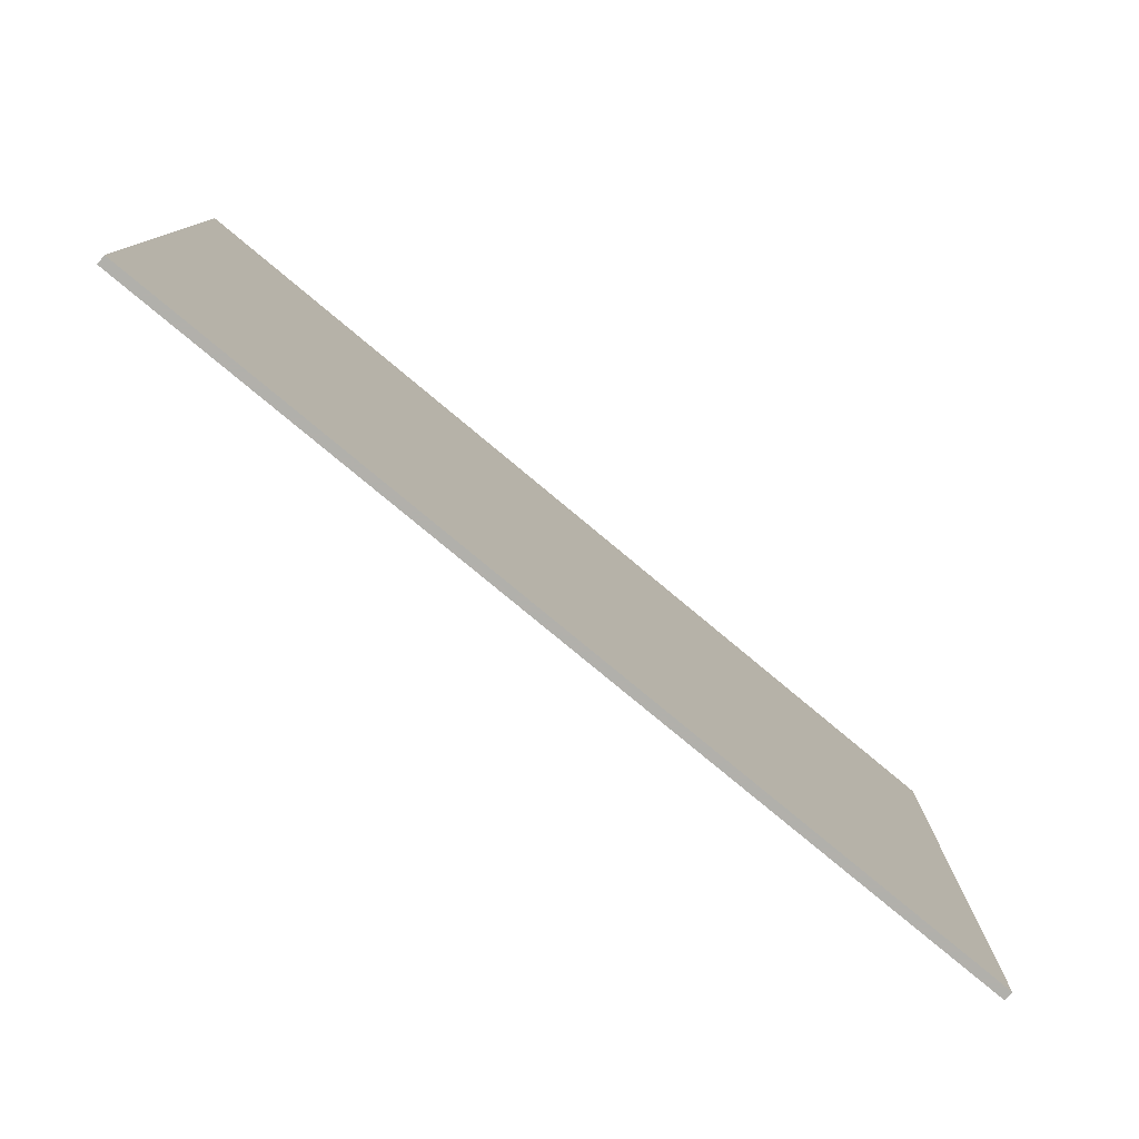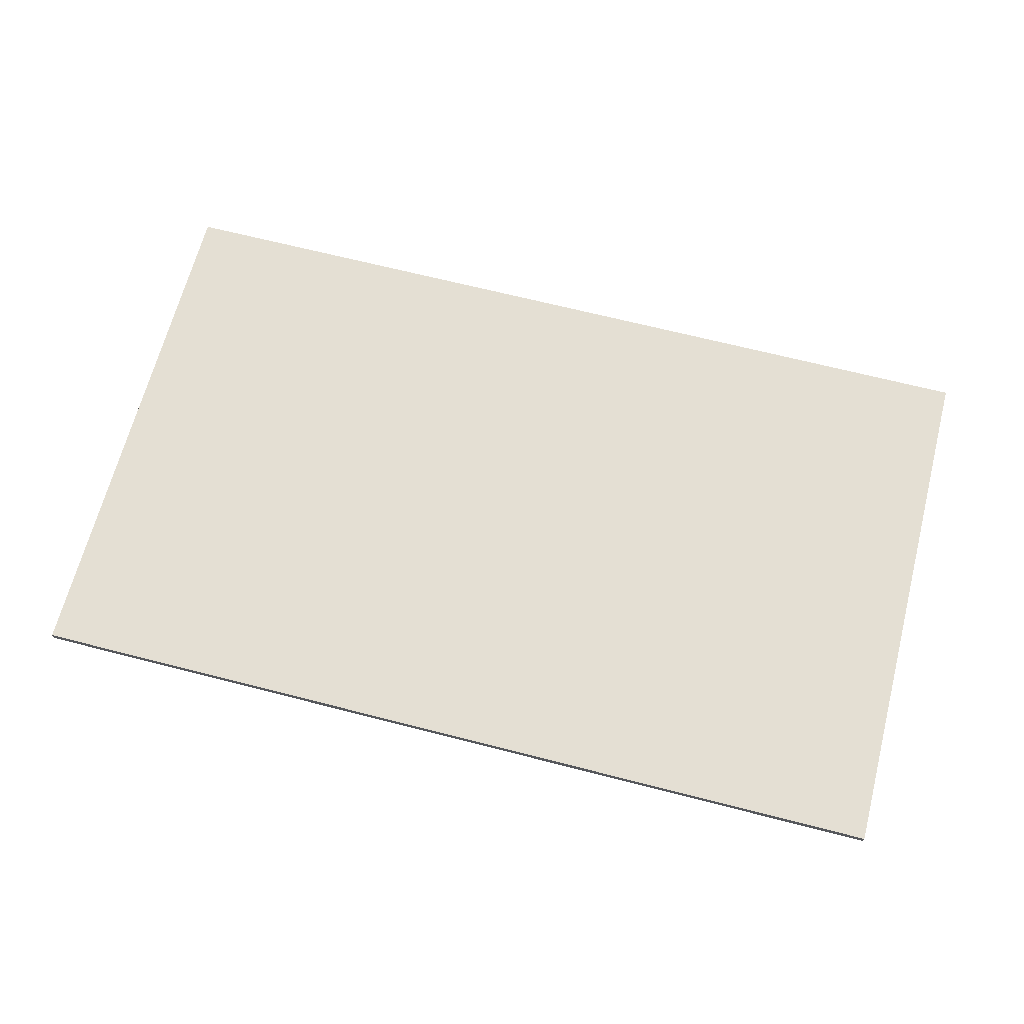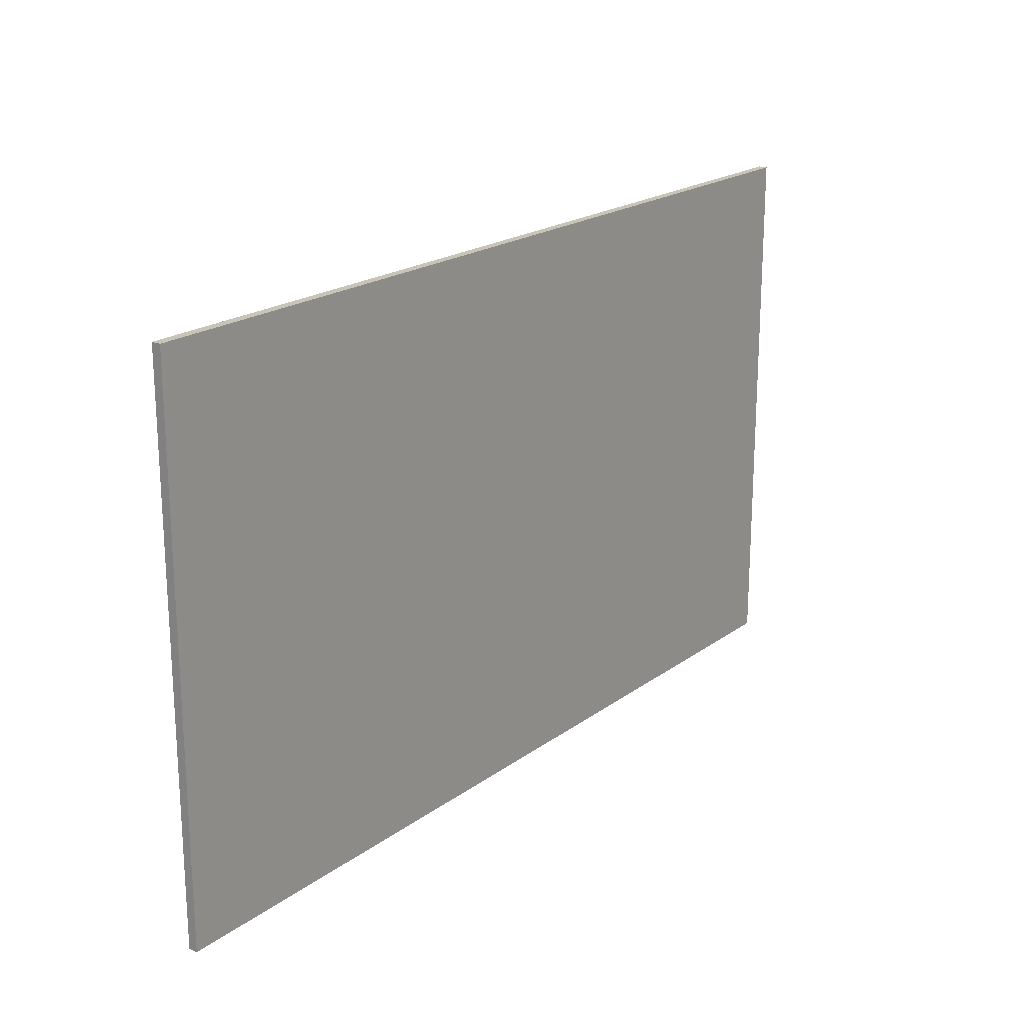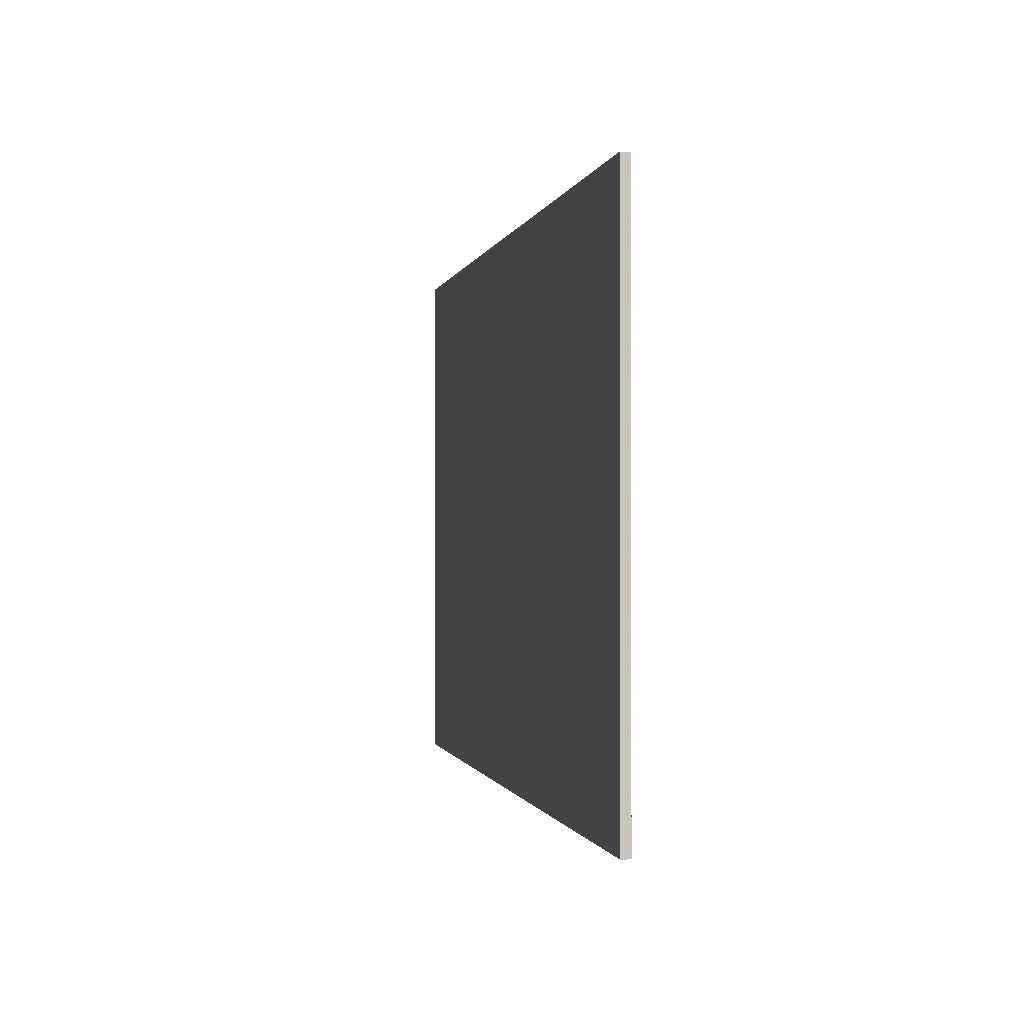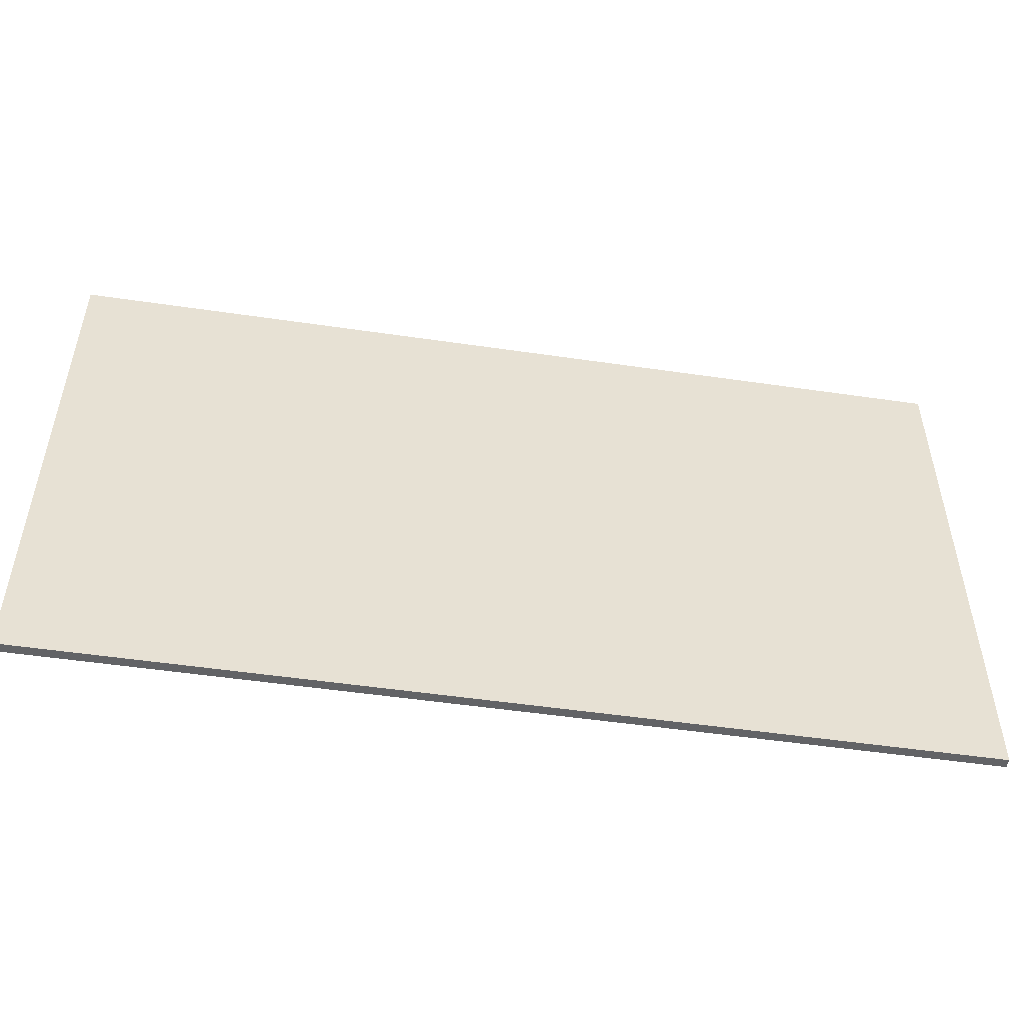
<metadata>
{"format":"obj","ext":"obj","renderer":"f3d","projection":"perspective","resolution":1024,"background":"white","views":[{"elev":-78.5,"azim":140.2,"up":"+Y"},{"elev":66.6,"azim":14.5,"up":"+Z"},{"elev":20.2,"azim":127.5,"up":"+Y"},{"elev":-0.7,"azim":78.9,"up":"+Y"},{"elev":-50.9,"azim":-9.1,"up":"+Y"}]}
</metadata>
<code>
v -25 -15 0
v 25 -15 0
v -25 15 0
v 25 15 0
v -25 -15 0.5
v 25 -15 0.5
v -25 15 0.5
v 25 15 0.5
f 1 3 4
f 4 2 1
f 5 6 8
f 8 7 5
f 1 2 6
f 6 5 1
f 2 4 8
f 8 6 2
f 4 3 7
f 7 8 4
f 3 1 5
f 5 7 3

</code>
